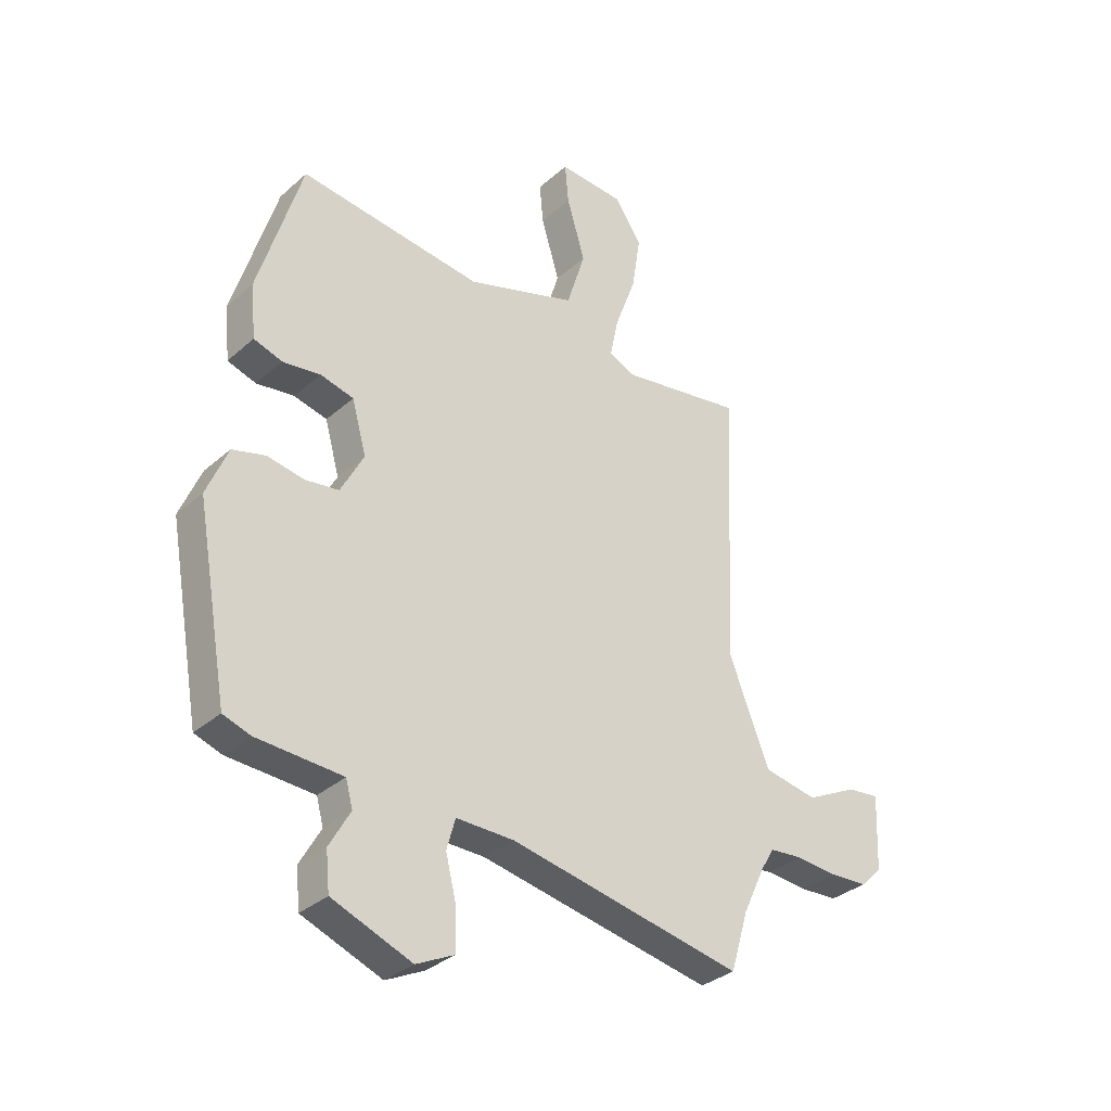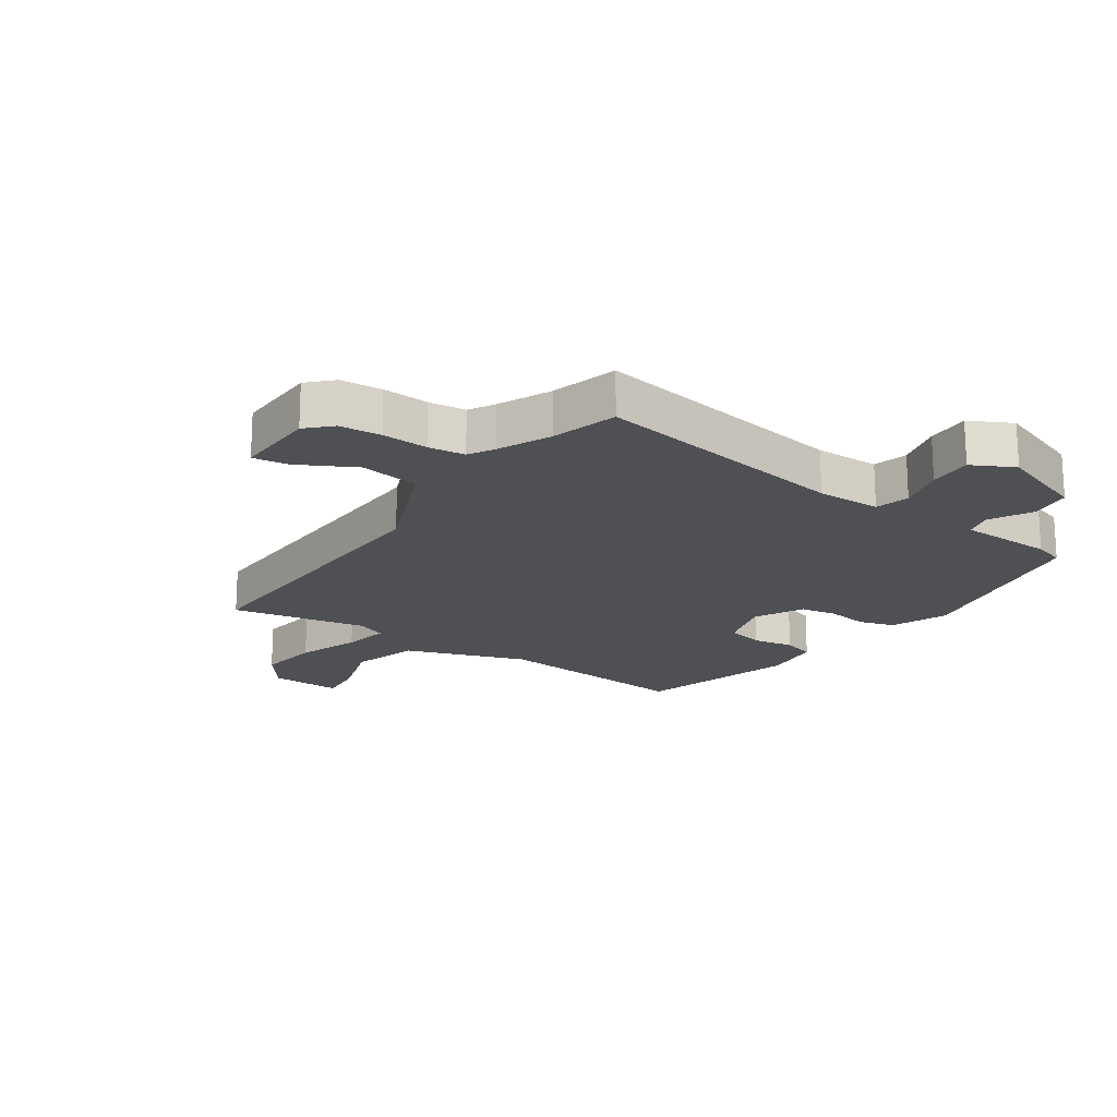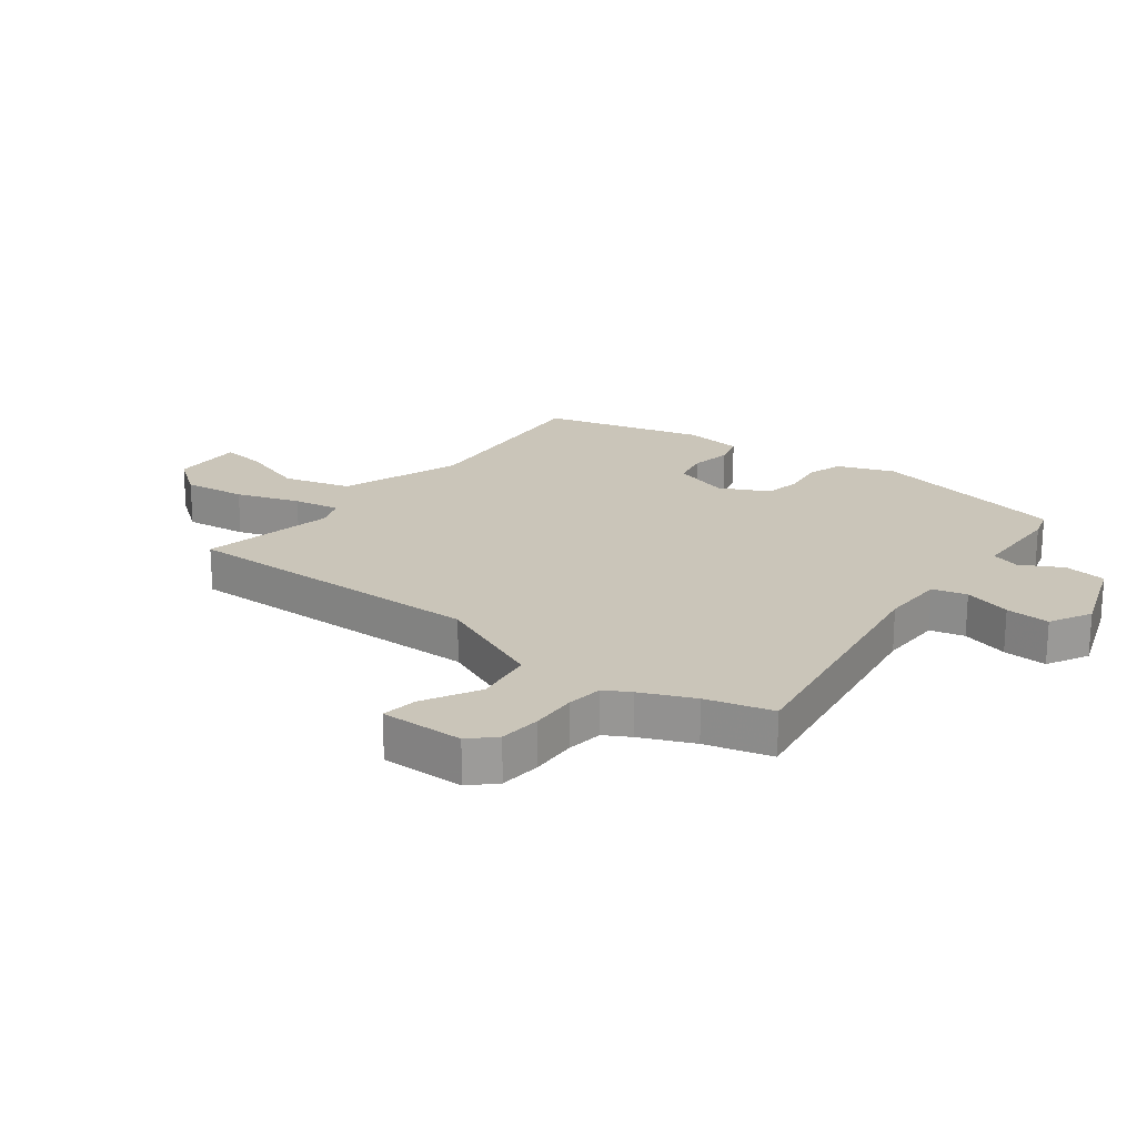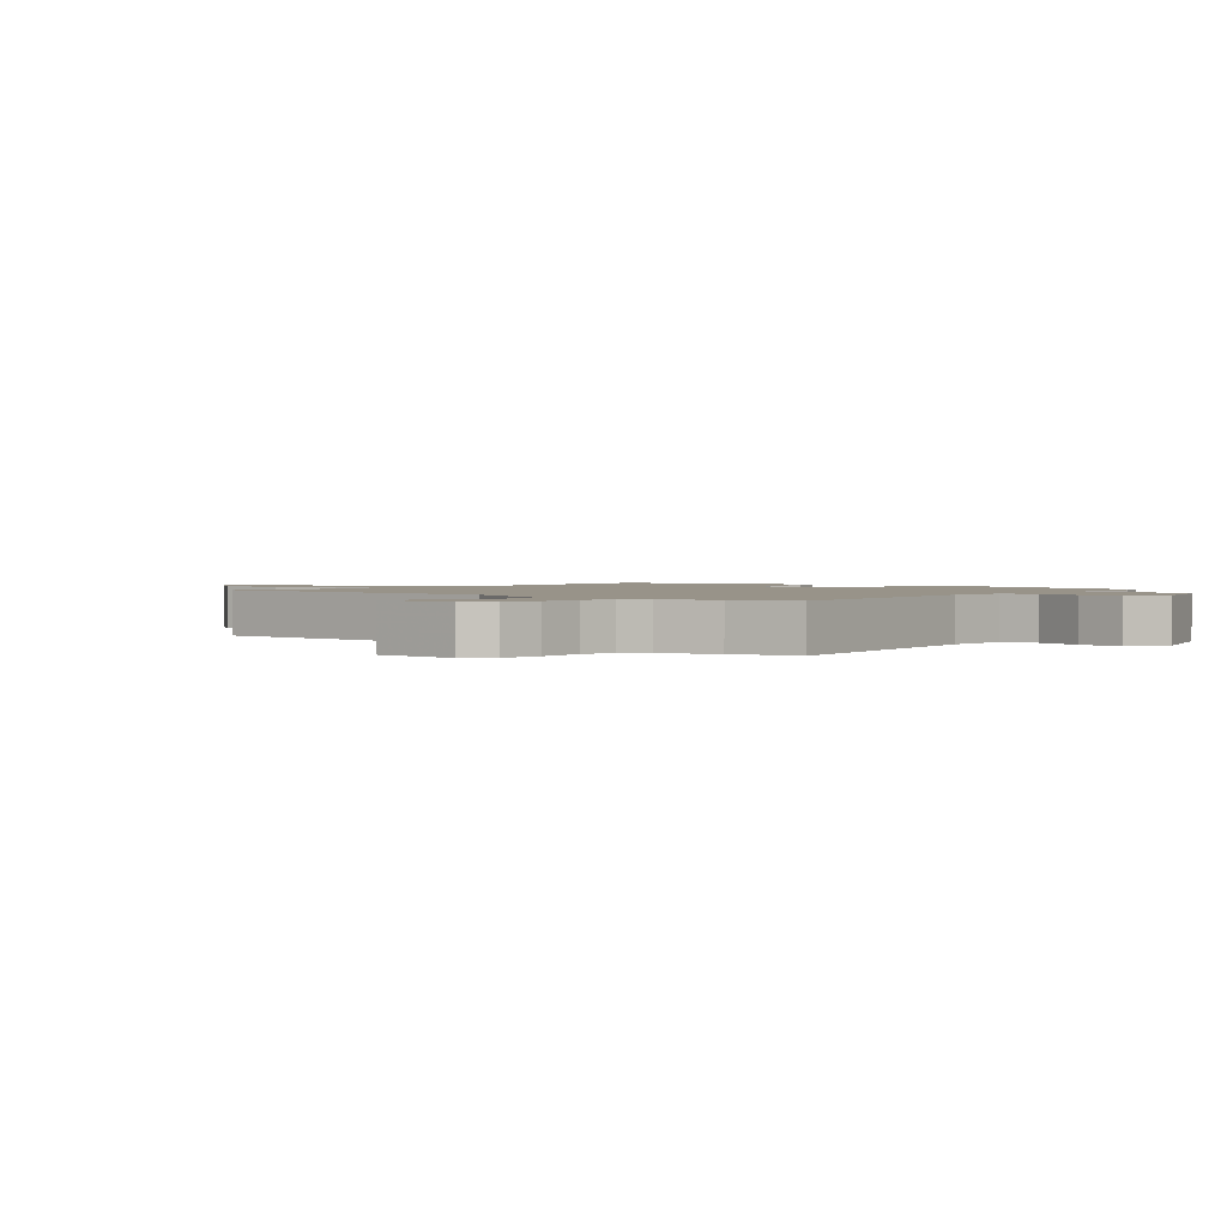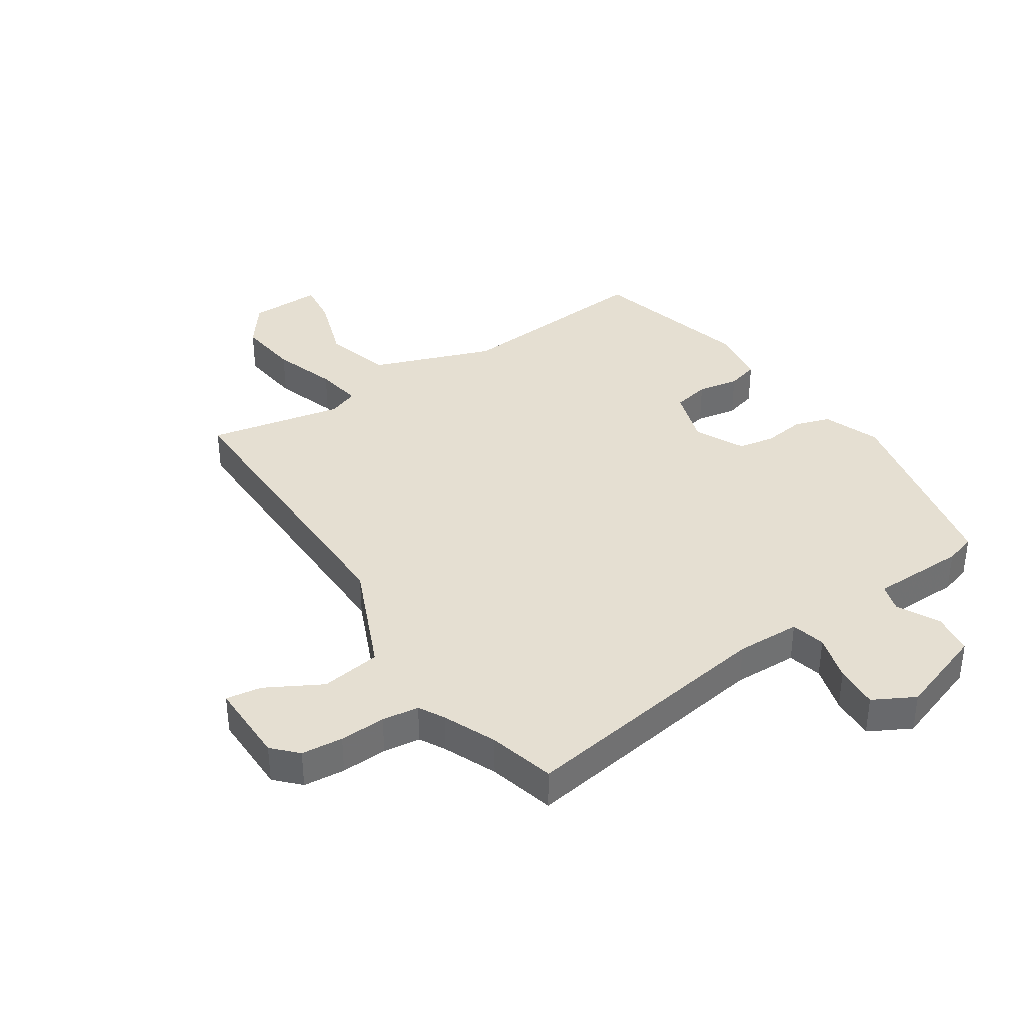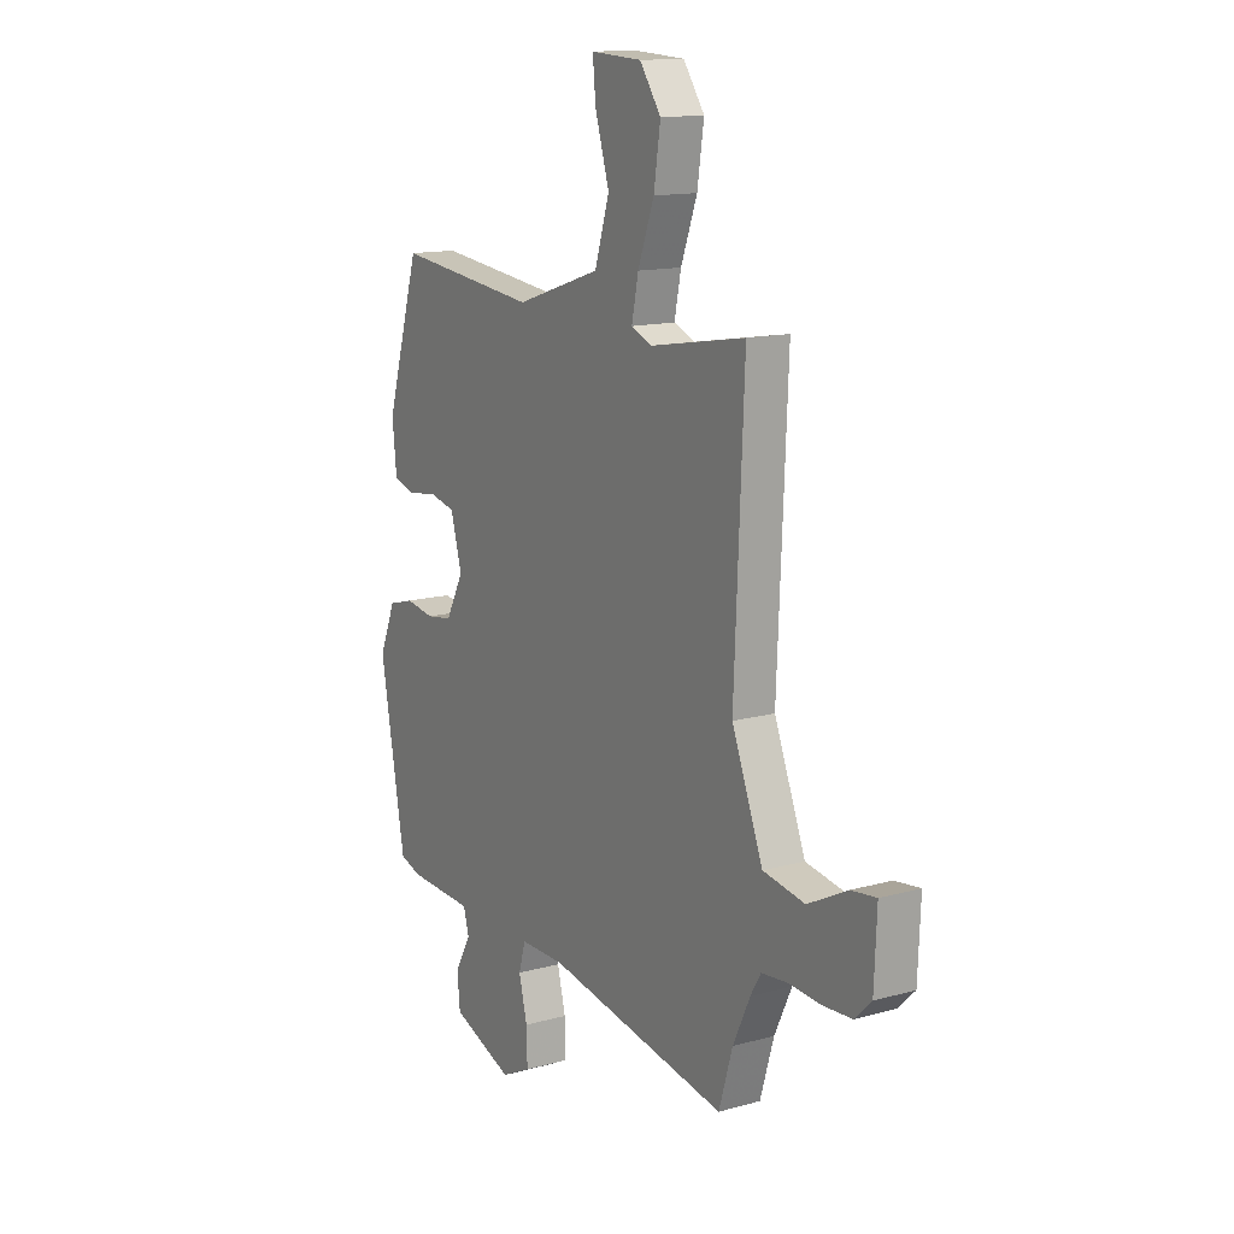
<metadata>
{"format":"obj","ext":"obj","renderer":"f3d","projection":"perspective","resolution":1024,"background":"white","views":[{"elev":-33.3,"azim":-40.0,"up":"+Z"},{"elev":-18.8,"azim":146.7,"up":"+Y"},{"elev":20.6,"azim":129.1,"up":"+Y"},{"elev":1.6,"azim":133.1,"up":"+Y"},{"elev":37.5,"azim":148.5,"up":"+Y"},{"elev":13.7,"azim":58.1,"up":"+Z"}]}
</metadata>
<code>
v 0.516 0.07 0.492
v 0.493 0.07 -0.029
v 0.568 0.07 -0.219
v 0.668 0.07 -0.237
v 0.763 0.07 -0.189
v 0.823 0.07 -0.182
v 0.817 0.07 -0.322
v 0.777 0.07 -0.361
v 0.707 0.07 -0.365
v 0.63 0.07 -0.359
v 0.568 0.07 -0.365
v 0.543 0.07 -0.407
v 0.502 0.07 -0.494
v 0.469 0.07 -0.604
v 0.035 0.07 -0.522
v -0.073 0.07 -0.521
v -0.089 0.07 -0.578
v -0.069 0.07 -0.658
v -0.067 0.07 -0.732
v -0.138 0.07 -0.767
v -0.286 0.07 -0.71
v -0.293 0.07 -0.639
v -0.254 0.07 -0.57
v -0.267 0.07 -0.522
v -0.426 0.07 -0.514
v -0.477 0.07 -0.497
v -0.537 0.07 -0.161
v -0.498 0.07 -0.067
v -0.437 0.07 -0.05
v -0.368 0.07 -0.062
v -0.306 0.07 -0.053
v -0.263 0.07 0.028
v -0.29 0.07 0.125
v -0.352 0.07 0.14
v -0.422 0.07 0.13
v -0.475 0.07 0.147
v -0.485 0.07 0.246
v -0.404 0.07 0.515
v -0.063 0.07 0.475
v 0.142 0.07 0.542
v 0.177 0.07 0.654
v 0.143 0.07 0.768
v 0.136 0.07 0.843
v 0.258 0.07 0.836
v 0.309 0.07 0.763
v 0.293 0.07 0.658
v 0.254 0.07 0.553
v 0.238 0.07 0.475
v 0.288 0.07 0.454
v 0.516 0 0.492
v 0.493 0 -0.029
v 0.568 0 -0.219
v 0.668 0 -0.237
v 0.763 0 -0.189
v 0.823 0 -0.182
v 0.817 0 -0.322
v 0.777 0 -0.361
v 0.707 0 -0.365
v 0.63 0 -0.359
v 0.568 0 -0.365
v 0.543 0 -0.407
v 0.502 0 -0.494
v 0.469 0 -0.604
v 0.035 0 -0.522
v -0.073 0 -0.521
v -0.089 0 -0.578
v -0.069 0 -0.658
v -0.067 0 -0.732
v -0.138 0 -0.767
v -0.286 0 -0.71
v -0.293 0 -0.639
v -0.254 0 -0.57
v -0.267 0 -0.522
v -0.426 0 -0.514
v -0.477 0 -0.497
v -0.537 0 -0.161
v -0.498 0 -0.067
v -0.437 0 -0.05
v -0.368 0 -0.062
v -0.306 0 -0.053
v -0.263 0 0.028
v -0.29 0 0.125
v -0.352 0 0.14
v -0.422 0 0.13
v -0.475 0 0.147
v -0.485 0 0.246
v -0.404 0 0.515
v -0.063 0 0.475
v 0.142 0 0.542
v 0.177 0 0.654
v 0.143 0 0.768
v 0.136 0 0.843
v 0.258 0 0.836
v 0.309 0 0.763
v 0.293 0 0.658
v 0.254 0 0.553
v 0.238 0 0.475
v 0.288 0 0.454
f 45 46 47
f 44 45 47
f 43 44 47
f 42 43 47
f 41 42 47
f 40 41 47 48
f 39 40 48
f 37 38 39
f 36 37 39
f 35 36 39
f 34 35 39
f 39 48 49
f 34 39 49
f 33 34 49
f 28 29 30
f 27 28 30
f 26 27 30
f 25 26 30
f 24 25 30
f 23 24 30 31
f 21 22 23
f 20 21 23
f 19 20 23
f 18 19 23
f 17 18 23
f 23 31 32
f 17 23 32
f 16 17 32
f 13 14 15
f 32 33 49
f 16 32 49
f 15 16 49
f 13 15 49
f 12 13 49
f 8 9 10
f 7 8 10
f 6 7 10
f 5 6 10
f 4 5 10
f 3 4 10 11
f 49 1 2
f 11 12 49
f 3 11 49
f 2 3 49
f 96 95 94
f 96 94 93
f 96 93 92
f 96 92 91
f 96 91 90
f 97 96 90 89
f 97 89 88
f 88 87 86
f 88 86 85
f 88 85 84
f 88 84 83
f 98 97 88
f 98 88 83
f 98 83 82
f 79 78 77
f 79 77 76
f 79 76 75
f 79 75 74
f 79 74 73
f 80 79 73 72
f 72 71 70
f 72 70 69
f 72 69 68
f 72 68 67
f 72 67 66
f 81 80 72
f 81 72 66
f 81 66 65
f 64 63 62
f 98 82 81
f 98 81 65
f 98 65 64
f 98 64 62
f 98 62 61
f 59 58 57
f 59 57 56
f 59 56 55
f 59 55 54
f 59 54 53
f 60 59 53 52
f 51 50 98
f 98 61 60
f 98 60 52
f 98 52 51
f 1 50 51 2
f 2 51 52 3
f 3 52 53 4
f 4 53 54 5
f 5 54 55 6
f 6 55 56 7
f 7 56 57 8
f 8 57 58 9
f 9 58 59 10
f 10 59 60 11
f 11 60 61 12
f 12 61 62 13
f 13 62 63 14
f 14 63 64 15
f 15 64 65 16
f 16 65 66 17
f 17 66 67 18
f 18 67 68 19
f 19 68 69 20
f 20 69 70 21
f 21 70 71 22
f 22 71 72 23
f 23 72 73 24
f 24 73 74 25
f 25 74 75 26
f 26 75 76 27
f 27 76 77 28
f 28 77 78 29
f 29 78 79 30
f 30 79 80 31
f 31 80 81 32
f 32 81 82 33
f 33 82 83 34
f 34 83 84 35
f 35 84 85 36
f 36 85 86 37
f 37 86 87 38
f 38 87 88 39
f 39 88 89 40
f 40 89 90 41
f 41 90 91 42
f 42 91 92 43
f 43 92 93 44
f 44 93 94 45
f 45 94 95 46
f 46 95 96 47
f 47 96 97 48
f 48 97 98 49
f 49 98 50 1

</code>
